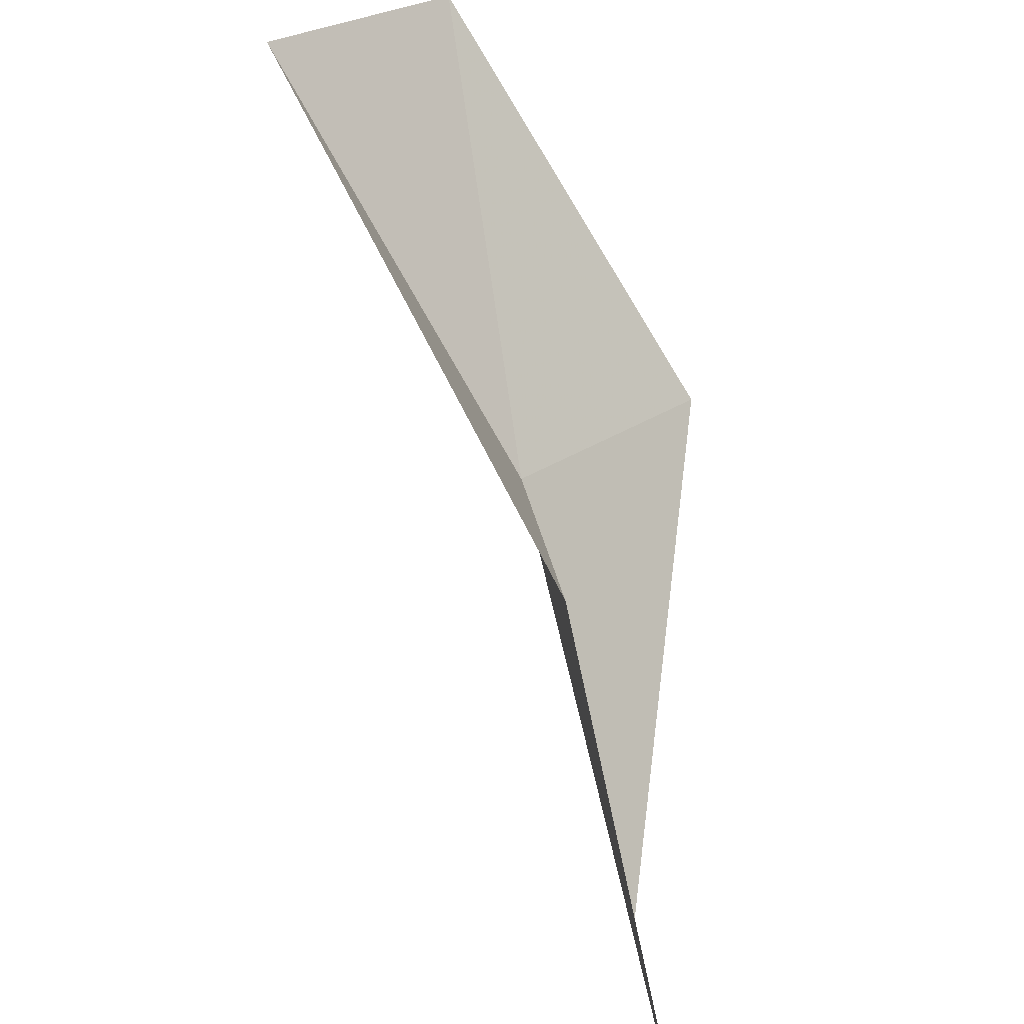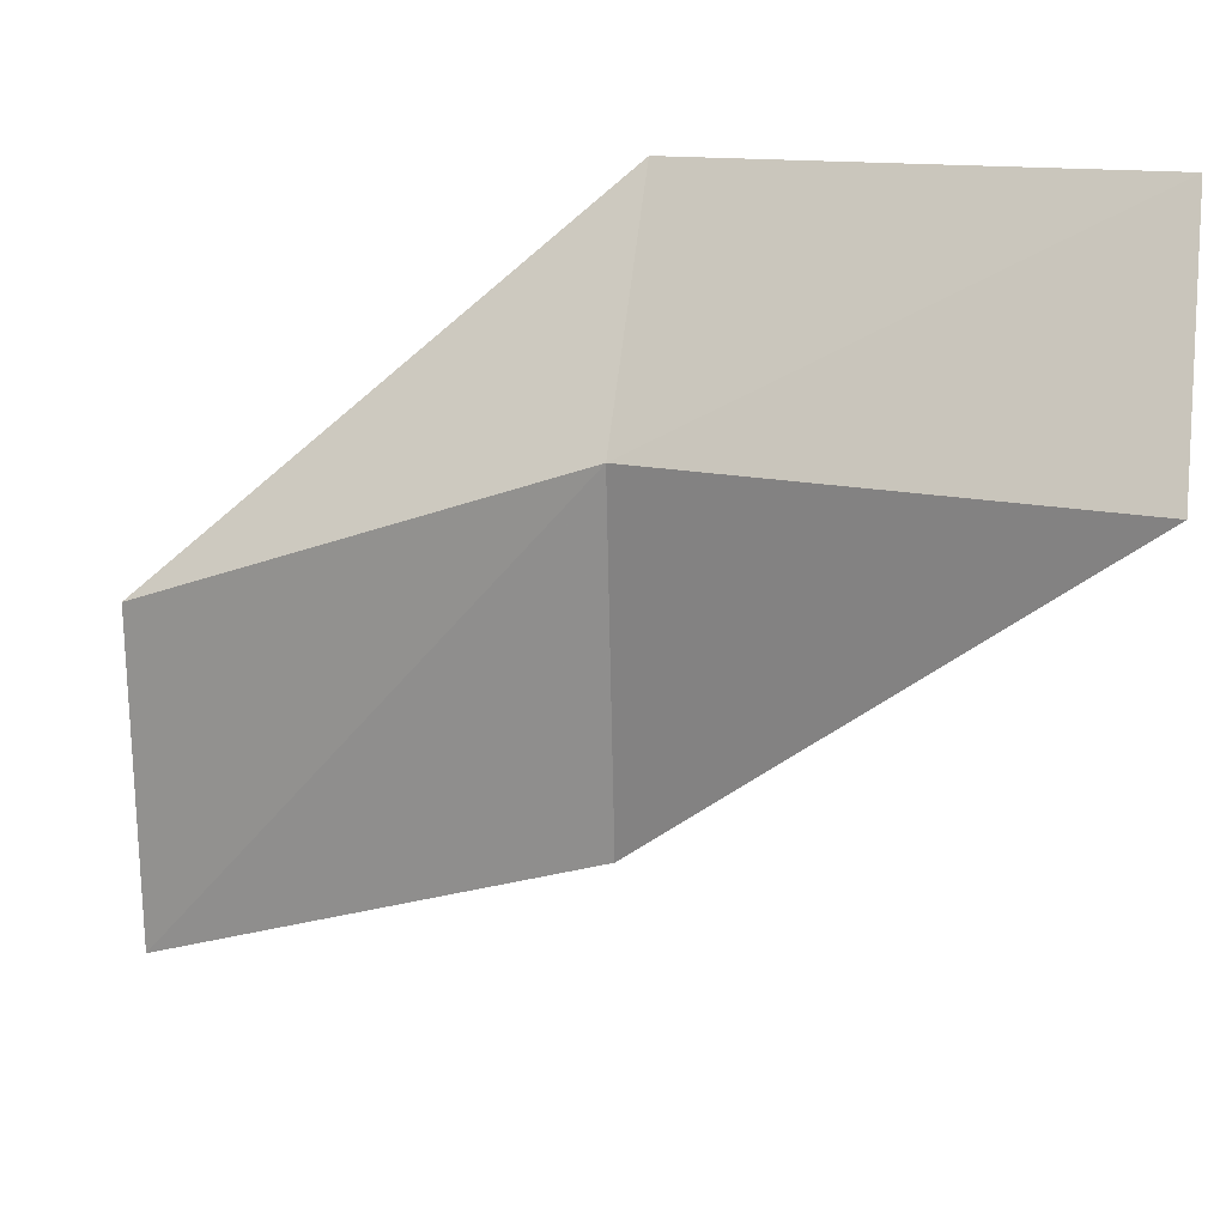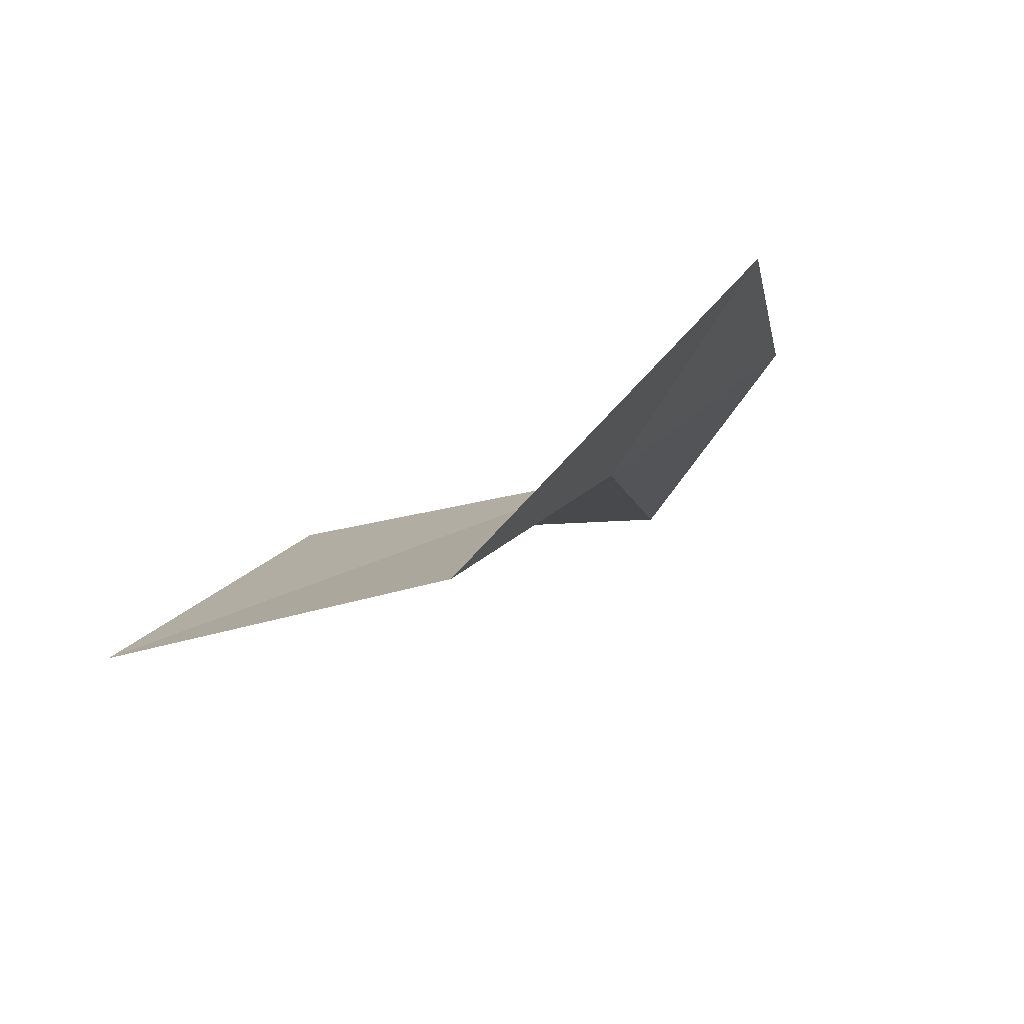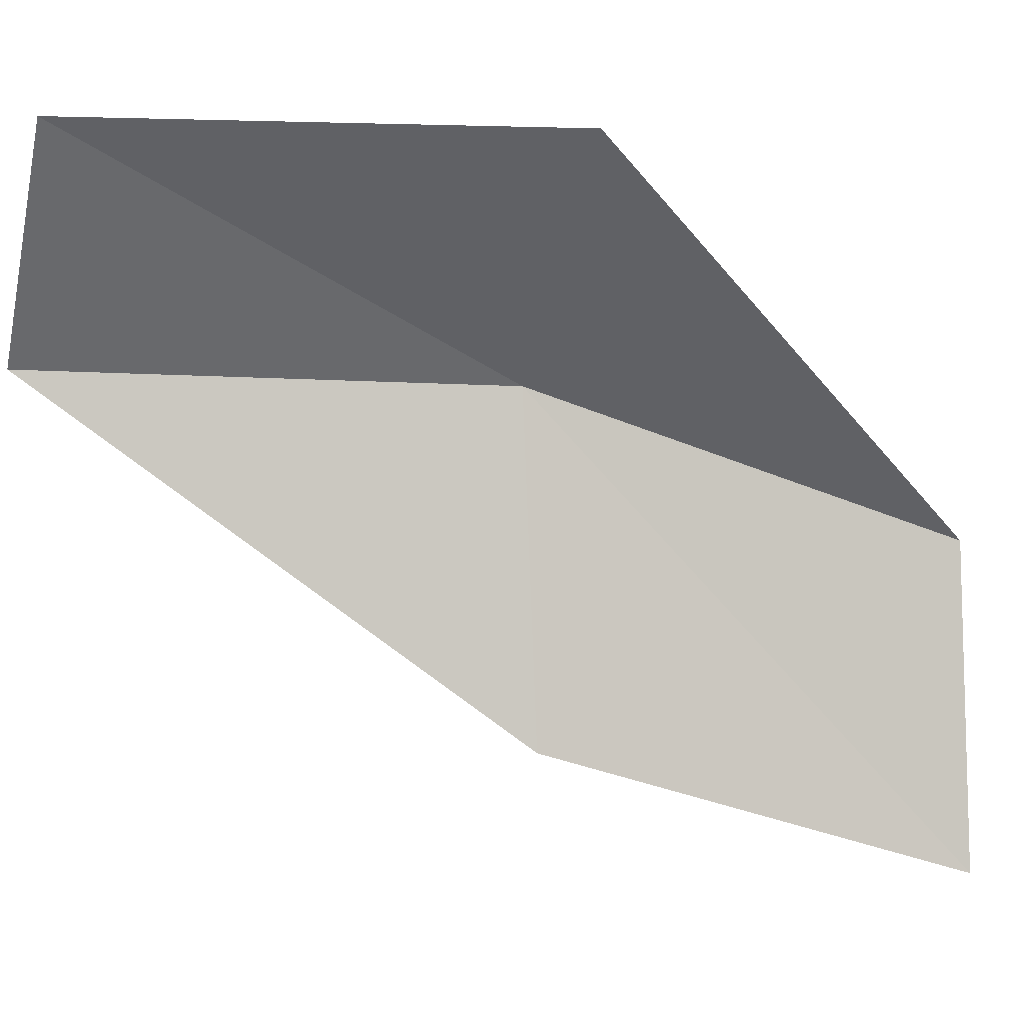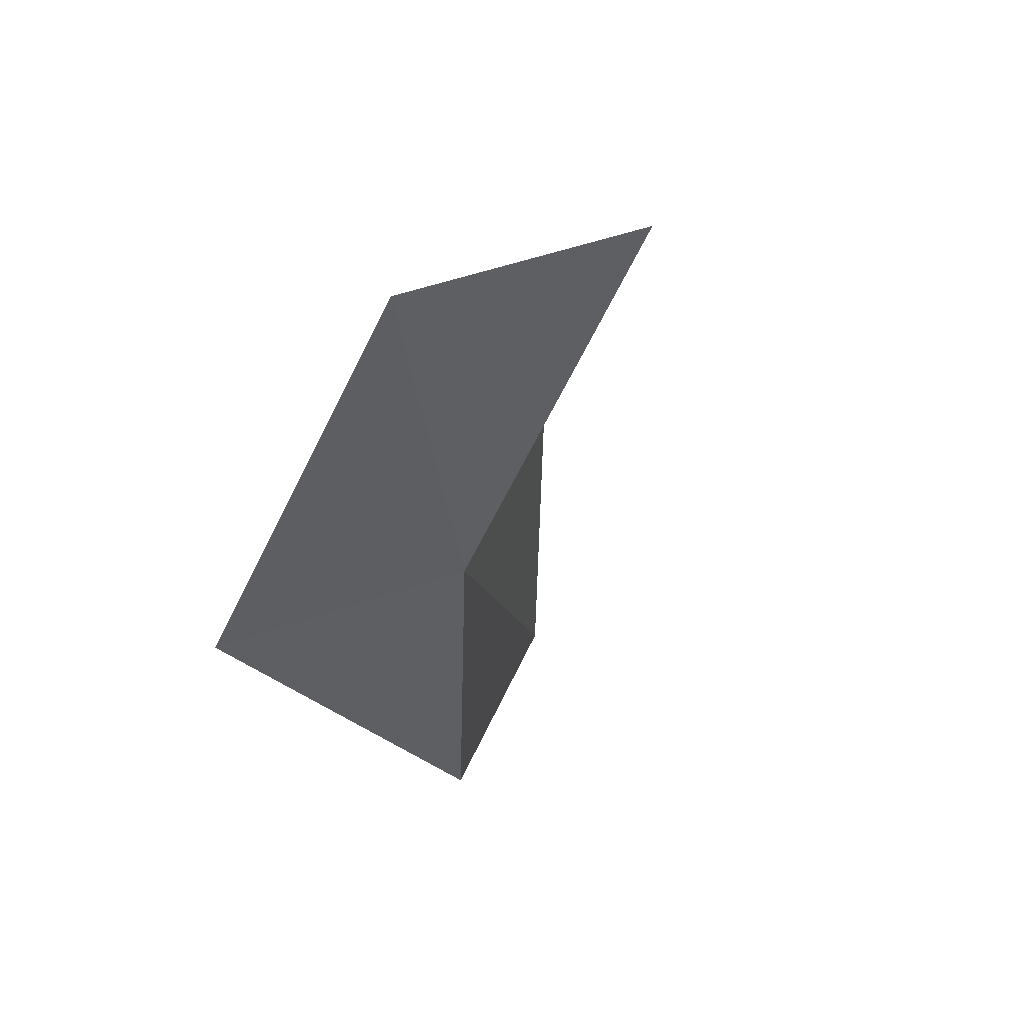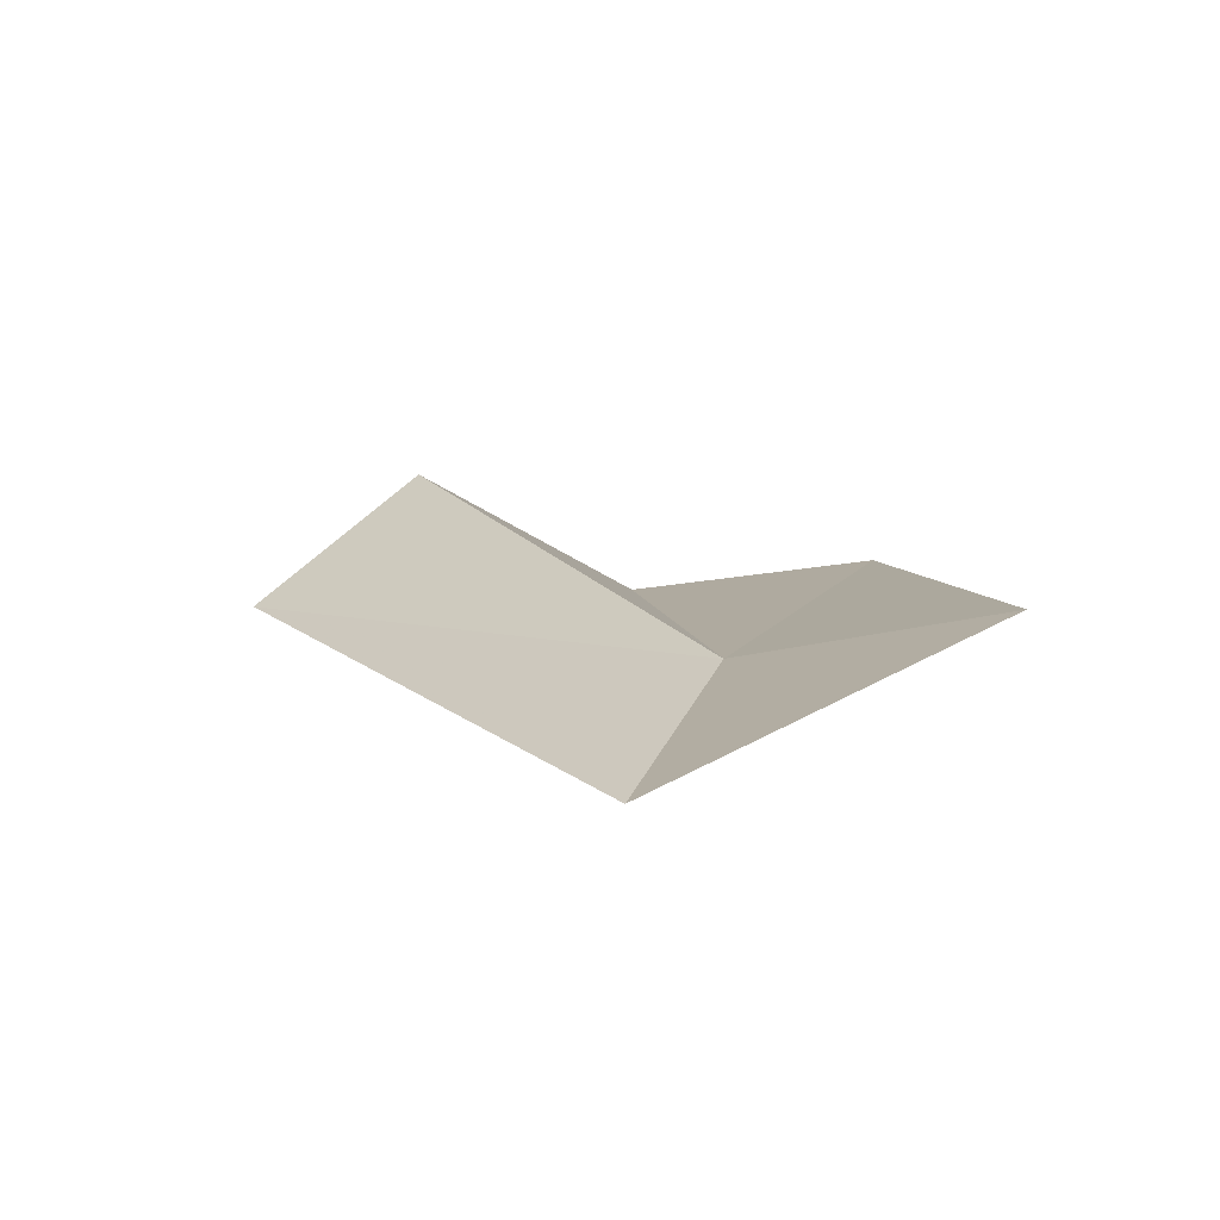
<metadata>
{"format":"obj","ext":"obj","renderer":"f3d","projection":"perspective","resolution":1024,"background":"white","views":[{"elev":-70.8,"azim":5.0,"up":"+Y"},{"elev":14.1,"azim":-79.0,"up":"+Y"},{"elev":-73.3,"azim":107.8,"up":"+Z"},{"elev":2.6,"azim":68.6,"up":"+Y"},{"elev":32.5,"azim":-158.6,"up":"+Z"},{"elev":-59.3,"azim":61.2,"up":"+Z"}]}
</metadata>
<code>
v 23.28 22.48 61.02
v 23.65 19.03 61.02
v 21.25 22.64 65.53
v 22.92 24.88 65.53
v 25.14 24.72 61.02
v 24.26 17.69 56.66
v 24.02 20.96 56.66
f 1 3 2
f 1 5 4
f 1 6 7
f 1 2 6
f 1 7 5
f 1 4 3

</code>
